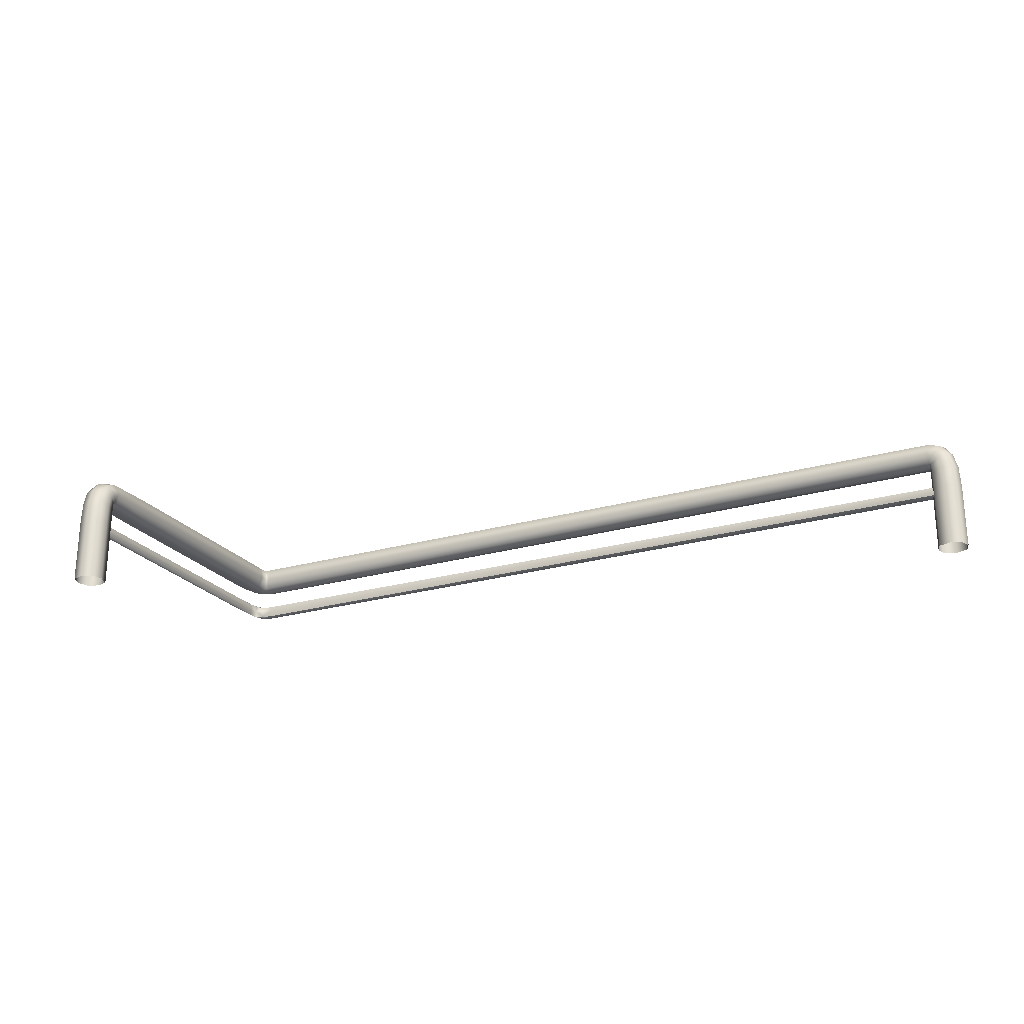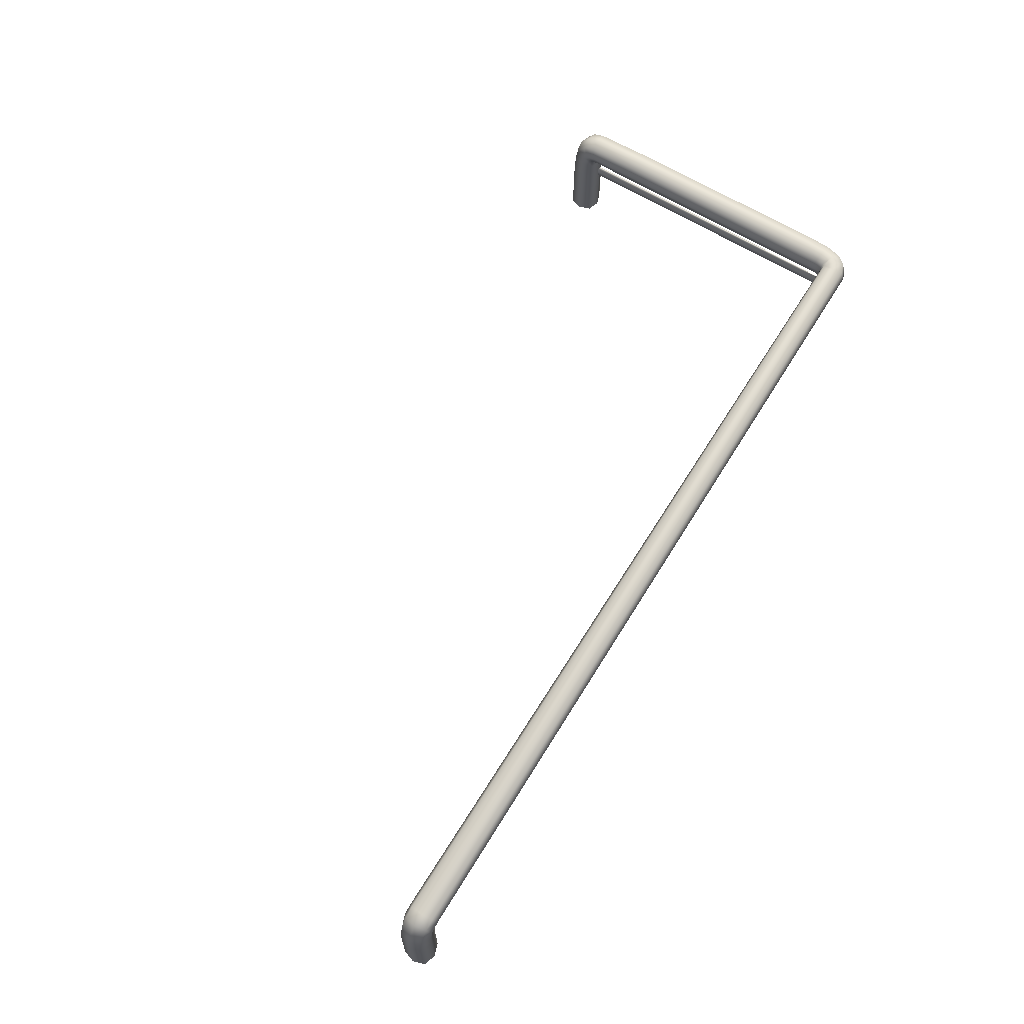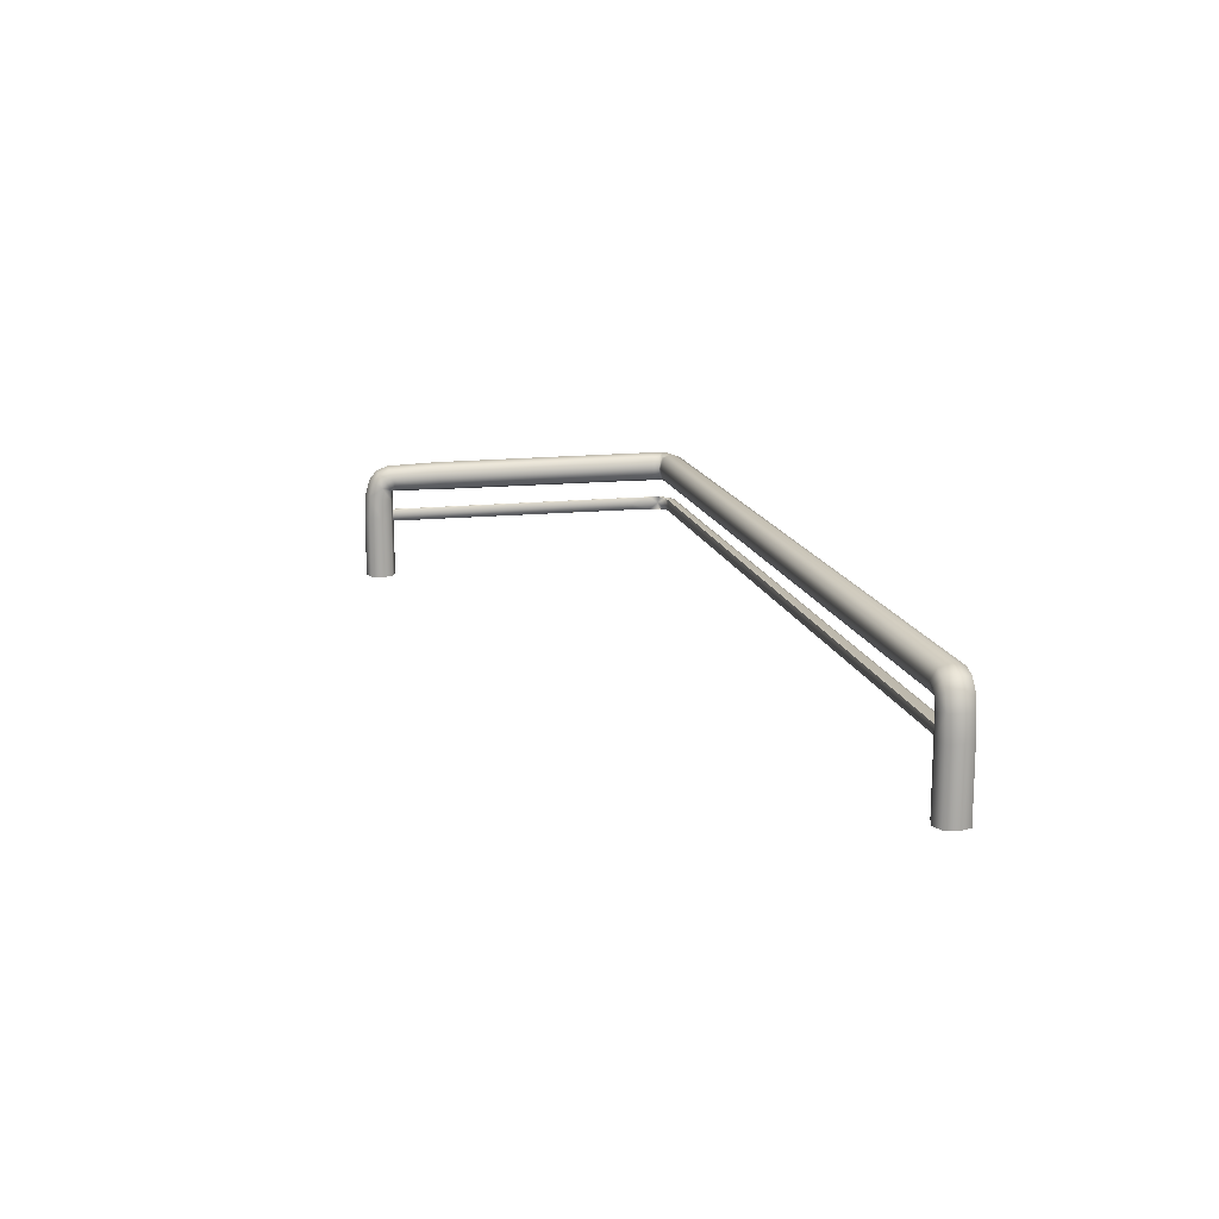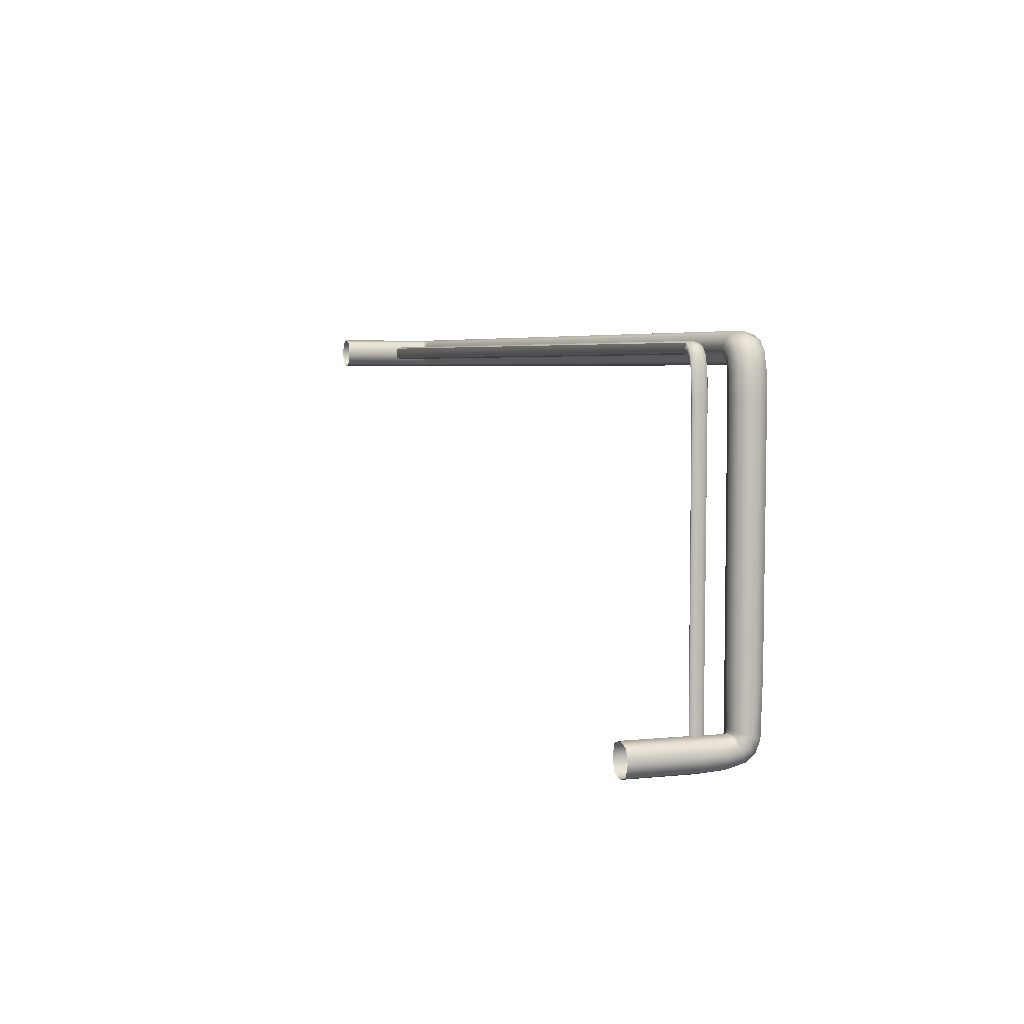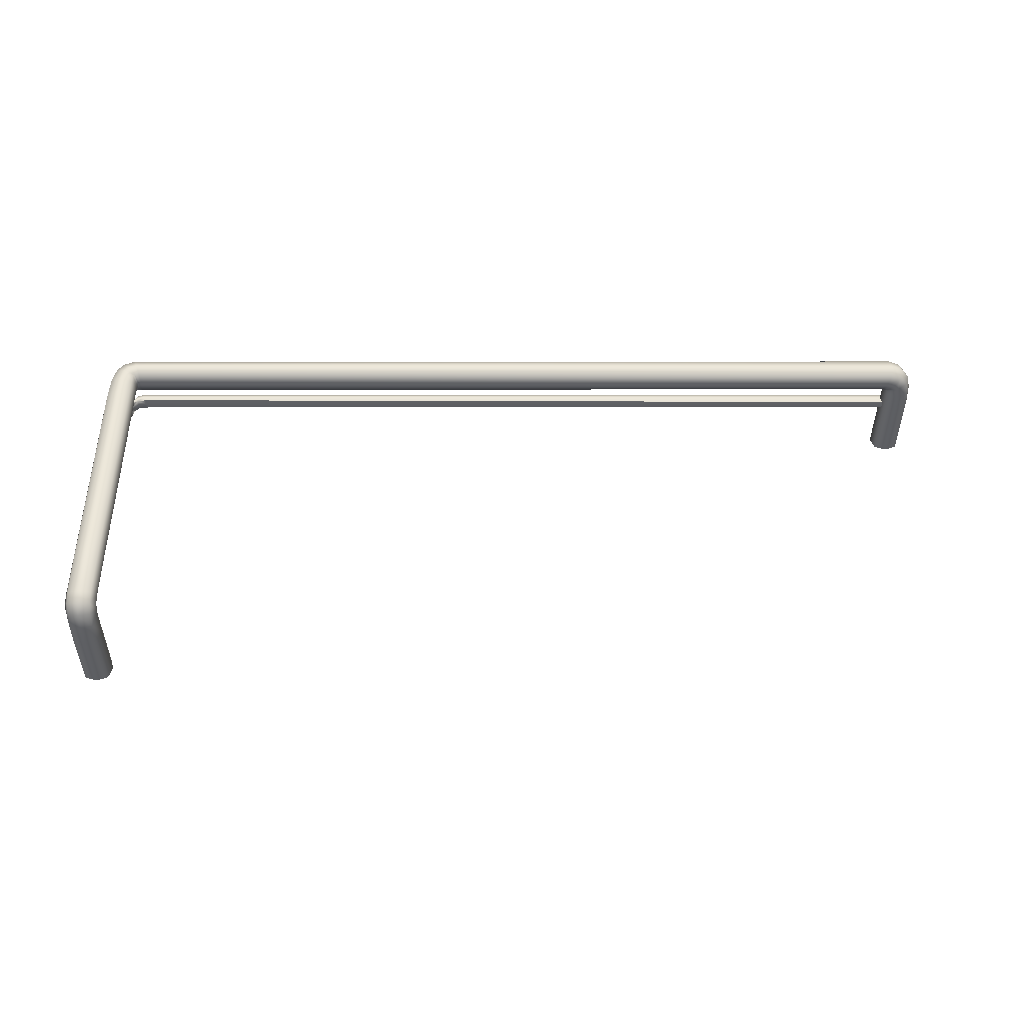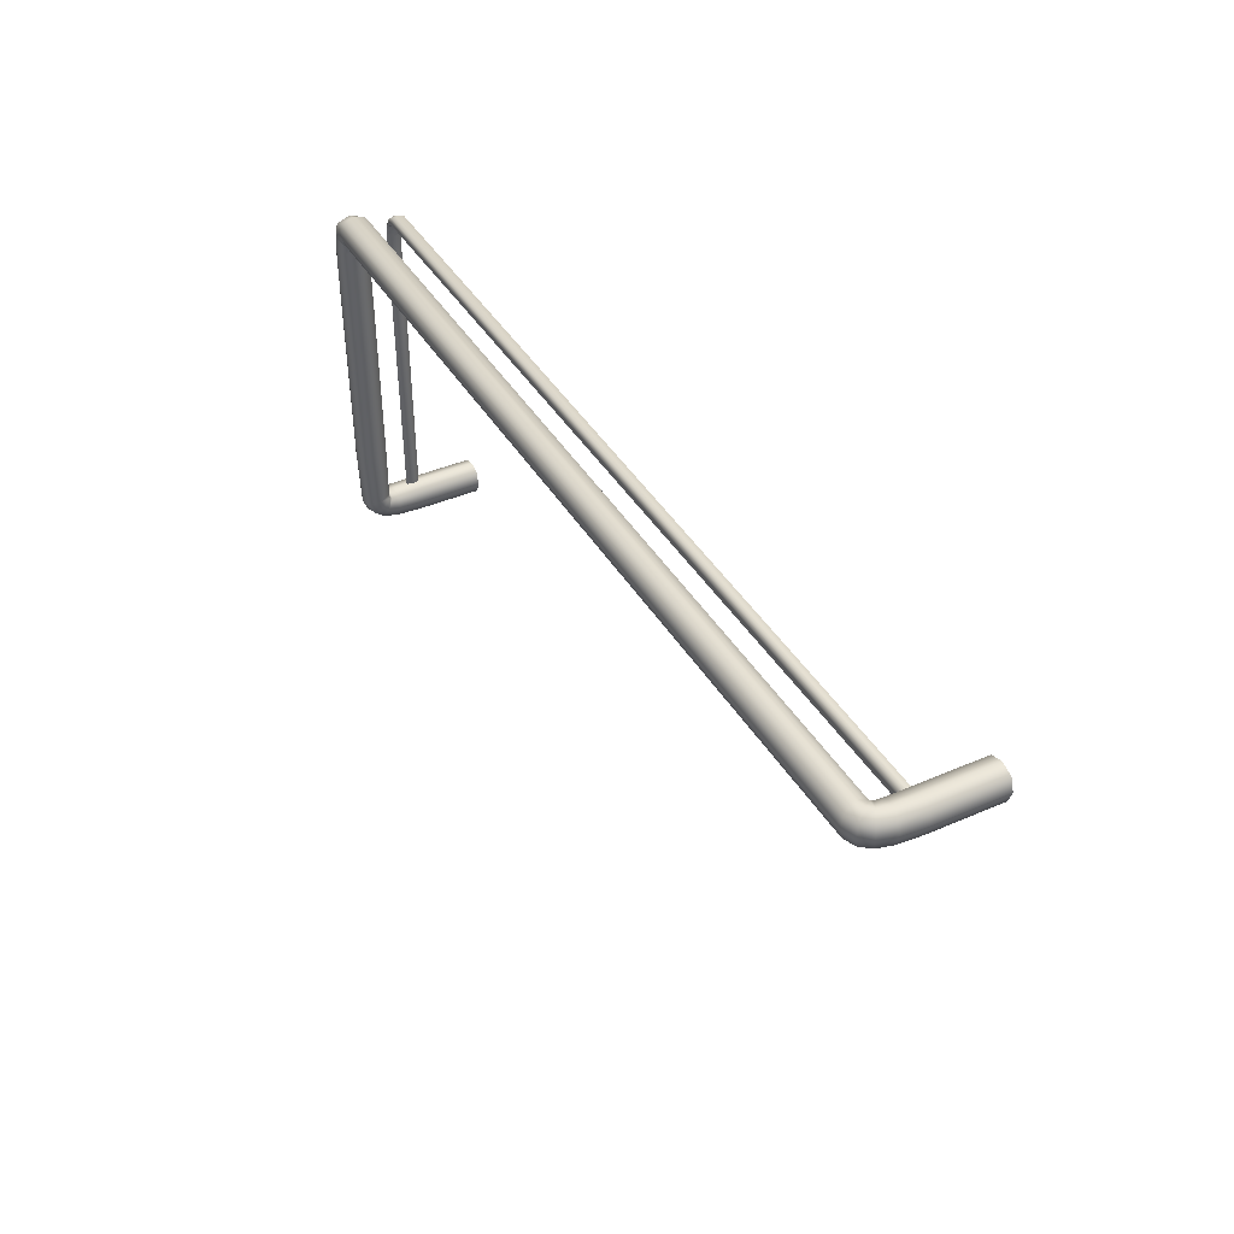
<metadata>
{"format":"obj","ext":"obj","renderer":"f3d","projection":"perspective","resolution":1024,"background":"white","views":[{"elev":-23.5,"azim":-153.8,"up":"+Y"},{"elev":64.9,"azim":-58.2,"up":"+Y"},{"elev":14.7,"azim":-102.3,"up":"+Y"},{"elev":4.5,"azim":70.7,"up":"+Z"},{"elev":49.8,"azim":180.0,"up":"+Y"},{"elev":40.6,"azim":-117.9,"up":"+Z"}]}
</metadata>
<code>
o Rail_Corner_2_Cube.031
v 0.1139 0.2012 0.1752
v 0.1705 0.2012 0.199
v 0.1465 0.171 0.1865
v 0.1465 0.2313 0.1865
v 0.1515 0.2311 0.1238
v 0.1515 0.1712 0.1238
v 0.1813 0.2012 0.1249
v 0.1217 0.2012 0.1227
v 0.1232 0.2312 0.2015
v 0.1326 0.2012 0.2279
v 0.1232 0.1711 0.2015
v 0.1226 0.2012 0.1741
v 0.1303 0.1791 0.2213
v 0.1303 0.2232 0.2213
v 0.1162 0.2242 0.1818
v 0.1162 0.1781 0.1818
v 0.1555 0.2012 0.218
v 0.1286 0.1779 0.1772
v 0.1381 0.2314 0.197
v 0.1645 0.1792 0.1959
v 0.1381 0.1709 0.197
v 0.1645 0.2231 0.1959
v 0.1206 0.2012 0.176
v 0.1286 0.2244 0.1772
v 0.1504 0.1712 0.1641
v 0.1222 0.2012 0.1596
v 0.1504 0.2311 0.1641
v 0.1787 0.2012 0.1687
v 0.1739 0.2234 0.1247
v 0.1292 0.1785 0.123
v 0.1292 0.2238 0.123
v 0.1739 0.1789 0.1247
v -1.48 0.1218 0.2028
v -1.54 0.124 0.2028
v -1.51 0.1229 0.1729
v -1.51 0.1229 0.2328
v 0.1512 0.2231 0.2128
v 0.125 0.2246 0.1812
v 0.1512 0.1792 0.2128
v 0.125 0.1778 0.1812
v 0.1293 0.1783 0.1607
v 0.1716 0.1791 0.1675
v 0.1293 0.224 0.1607
v 0.1716 0.2232 0.1675
v -1.505 0.1856 0.233
v -1.505 0.1856 0.1727
v -1.529 0.1981 0.2028
v -1.473 0.1743 0.2028
v 0.152 0.1719 -0.3811
v 0.152 0.1958 -0.4377
v 0.1822 0.1833 -0.4137
v 0.1219 0.1833 -0.4137
v 0.1221 0.1206 -0.4187
v 0.1819 0.1206 -0.4187
v 0.152 0.1217 -0.4485
v 0.152 0.1195 -0.3889
v 0.122 0.1983 -0.3904
v 0.152 0.2246 -0.3998
v 0.1821 0.1983 -0.3904
v 0.152 0.1708 -0.3898
v 0.1741 0.2181 -0.3975
v 0.13 0.2181 -0.3975
v 0.129 0.1785 -0.3834
v 0.1751 0.1785 -0.3834
v 0.152 0.2285 -0.2972
v 0.152 0.1704 -0.2918
v 0.1222 0.1995 -0.2945
v 0.1819 0.1995 -0.2945
v 0.152 0.2148 -0.4227
v 0.1753 0.1739 -0.3958
v 0.1218 0.1938 -0.4053
v 0.174 0.1926 -0.4317
v 0.1822 0.1938 -0.4053
v 0.1301 0.1926 -0.4317
v 0.152 0.1727 -0.3878
v 0.1288 0.1739 -0.3958
v 0.182 0.1609 -0.4176
v 0.152 0.1564 -0.3894
v 0.1221 0.1609 -0.4176
v 0.152 0.1654 -0.4459
v 0.1298 0.1214 -0.4411
v 0.1746 0.1197 -0.3964
v 0.1294 0.1197 -0.3964
v 0.1743 0.1214 -0.4411
v 0.152 -0.005452 -0.3884
v 0.152 -0.005452 -0.4483
v 0.1819 -0.005452 -0.4184
v 0.1221 -0.005452 -0.4184
v 0.1746 0.1776 -0.2925
v 0.1742 0.2213 -0.2965
v 0.1295 0.1776 -0.2925
v 0.1298 0.2213 -0.2965
v 0.1301 0.2095 -0.4183
v 0.1286 0.178 -0.3922
v 0.1739 0.2095 -0.4183
v 0.1754 0.178 -0.3922
v 0.1749 0.1575 -0.3964
v 0.1741 0.1643 -0.4388
v 0.1292 0.1575 -0.3964
v 0.1299 0.1643 -0.4388
v 0.1296 -0.005452 -0.4408
v 0.1296 -0.005452 -0.3959
v 0.1744 -0.005452 -0.3959
v 0.1744 -0.005452 -0.4408
v -1.482 0.2006 0.2329
v -1.491 0.227 0.2028
v -1.482 0.2006 0.1728
v -1.481 0.1732 0.2028
v -1.489 0.2204 0.1808
v -1.489 0.2204 0.2249
v -1.475 0.1809 0.2259
v -1.475 0.1809 0.1798
v -1.514 0.2171 0.2028
v -1.487 0.1763 0.1796
v -1.497 0.1961 0.2331
v -1.523 0.195 0.1809
v -1.497 0.1961 0.1726
v -1.523 0.195 0.2248
v -1.479 0.1751 0.2028
v -1.487 0.1763 0.2261
v -1.509 0.1632 0.1729
v -1.481 0.1587 0.2028
v -1.509 0.1632 0.2328
v -1.537 0.1678 0.2028
v -1.533 0.1238 0.2251
v -1.488 0.1221 0.1802
v -1.488 0.1221 0.2255
v -1.533 0.1238 0.1806
v -1.48 -0.003121 0.2028
v -1.54 -0.003121 0.2028
v -1.51 -0.003121 0.173
v -1.51 -0.003121 0.2327
v -1.51 0.2119 0.2248
v -1.484 0.1803 0.2263
v -1.51 0.2119 0.1809
v -1.484 0.1803 0.1794
v -1.488 0.1598 0.18
v -1.53 0.1666 0.1808
v -1.488 0.1598 0.2257
v -1.53 0.1666 0.2249
v -1.532 -0.003121 0.2253
v -1.487 -0.003121 0.2253
v -1.487 -0.003121 0.1804
v -1.532 -0.003121 0.1804
v 0.1136 0.1216 0.1917
v 0.1462 0.1217 0.1937
v 0.1441 0.108 0.1864
v 0.1441 0.1355 0.1864
v 0.1512 0.1352 0.1238
v 0.1512 0.1083 0.1238
v 0.1557 0.1217 0.1246
v 0.1473 0.1217 0.1227
v 0.1227 0.1353 0.2005
v 0.1252 0.1216 0.2121
v 0.1226 0.1082 0.2005
v 0.1473 0.1217 0.1784
v 0.1247 0.1105 0.2094
v 0.1247 0.1329 0.2094
v 0.1171 0.1333 0.1936
v 0.117 0.1102 0.1936
v 0.1367 0.1217 0.2069
v 0.1473 0.1092 0.1807
v 0.1351 0.1356 0.196
v 0.1446 0.1092 0.1916
v 0.1351 0.1079 0.196
v 0.1446 0.1343 0.1916
v 0.1328 0.1217 0.1904
v 0.1473 0.1343 0.1807
v 0.1496 0.1083 0.164
v 0.1478 0.1217 0.1596
v 0.1496 0.1352 0.164
v 0.1532 0.1217 0.167
v 0.1534 0.1341 0.1245
v 0.1495 0.1091 0.123
v 0.1495 0.1343 0.123
v 0.1534 0.1094 0.1244
v 0.1361 0.1337 0.2039
v 0.1345 0.1327 0.1901
v 0.1361 0.1098 0.2039
v 0.1345 0.1108 0.1901
v 0.1498 0.1088 0.161
v 0.1509 0.1092 0.1662
v 0.1498 0.1347 0.161
v 0.1509 0.1343 0.1662
v -1.512 0.1113 0.2026
v 0.152 0.1327 -0.4063
v 0.152 0.1074 -0.4063
v 0.1478 0.1199 -0.4063
v 0.1562 0.1199 -0.4063
v 0.1544 0.1084 -0.4063
v 0.1541 0.1317 -0.4063
v 0.1496 0.1084 -0.4063
v 0.1499 0.1316 -0.4063
v -1.512 0.1203 0.2164
v -1.512 0.1311 0.2026
v -1.512 0.1203 0.1893
v -1.512 0.1288 0.1919
v -1.512 0.1289 0.2137
v -1.512 0.1125 0.2136
v -1.512 0.1126 0.192
f 1 23 40 16
f 1 15 38 23
f 2 28 44 22
f 2 22 37 17
f 2 17 39 20
f 2 20 42 28
f 3 25 42 20
f 3 20 39 21
f 3 21 40 18
f 3 18 41 25
f 4 27 43 24
f 4 24 38 19
f 4 19 37 22
f 4 22 44 27
f 30 91 66 6
f 5 31 43 27
f 5 27 44 29
f 1 107 109 15
f 48 111 134 119
f 6 32 42 25
f 6 25 41 30
f 47 124 140 118
f 47 118 133 113
f 7 29 44 28
f 7 28 42 32
f 13 111 48 11
f 48 119 136 112
f 8 30 41 26
f 8 26 43 31
f 9 106 110 14
f 9 19 38 15
f 9 14 37 19
f 10 17 37 14
f 10 13 39 17
f 11 21 39 13
f 11 48 112 16
f 11 16 40 21
f 12 26 41 18
f 12 18 40 23
f 12 23 38 24
f 12 24 43 26
f 49 75 96 64
f 49 64 89 66
f 49 66 91 63
f 49 63 94 75
f 50 80 100 74
f 50 74 93 69
f 50 69 95 72
f 50 72 98 80
f 51 77 98 72
f 51 72 95 73
f 51 73 96 70
f 51 70 97 77
f 52 79 99 76
f 52 76 94 71
f 52 71 93 74
f 52 74 100 79
f 53 88 102 83
f 53 83 99 79
f 53 79 100 81
f 53 81 101 88
f 54 87 104 84
f 54 84 98 77
f 54 77 97 82
f 54 82 103 87
f 55 86 101 81
f 55 81 100 80
f 55 80 98 84
f 55 84 104 86
f 56 85 103 82
f 56 82 97 78
f 56 78 99 83
f 56 83 102 85
f 57 71 94 63
f 57 63 91 67
f 57 67 92 62
f 57 62 93 71
f 58 69 93 62
f 58 62 92 65
f 58 65 90 61
f 58 61 95 69
f 59 73 95 61
f 59 61 90 68
f 59 68 89 64
f 59 64 96 73
f 60 78 97 70
f 60 70 96 75
f 60 75 94 76
f 60 76 99 78
f 6 66 89 32
f 14 110 105 10
f 8 67 91 30
f 32 89 68 7
f 5 65 92 31
f 31 92 67 8
f 7 68 90 29
f 29 90 65 5
f 45 123 139 120
f 46 116 135 117
f 46 121 138 116
f 46 114 137 121
f 46 117 136 114
f 47 116 138 124
f 47 113 135 116
f 45 120 134 115
f 15 109 106 9
f 45 115 133 118
f 45 118 140 123
f 36 132 142 127
f 36 127 139 123
f 36 123 140 125
f 36 125 141 132
f 35 131 144 128
f 35 128 138 121
f 35 121 137 126
f 35 126 143 131
f 34 130 141 125
f 34 125 140 124
f 34 124 138 128
f 34 128 144 130
f 33 129 143 126
f 33 126 137 122
f 33 122 139 127
f 33 127 142 129
f 105 115 134 111
f 105 110 133 115
f 106 113 133 110
f 10 105 111 13
f 16 112 107 1
f 106 109 135 113
f 107 117 135 109
f 107 112 136 117
f 108 122 137 114
f 108 114 136 119
f 108 119 134 120
f 108 120 139 122
f 145 167 180 160
f 145 159 178 167
f 146 172 184 166
f 146 166 177 161
f 146 161 179 164
f 146 164 182 172
f 147 169 182 164
f 147 164 179 165
f 147 165 180 162
f 147 162 181 169
f 148 171 183 168
f 148 168 178 163
f 148 163 177 166
f 148 166 184 171
f 174 192 187 150
f 149 175 183 171
f 149 171 184 173
f 145 196 197 159
f 150 176 182 169
f 150 169 181 174
f 151 173 184 172
f 151 172 182 176
f 157 199 185 155
f 152 174 181 170
f 152 170 183 175
f 153 195 198 158
f 153 163 178 159
f 153 158 177 163
f 154 161 177 158
f 154 157 179 161
f 155 165 179 157
f 155 185 200 160
f 155 160 180 165
f 156 170 181 162
f 156 162 180 167
f 156 167 178 168
f 156 168 183 170
f 150 187 190 176
f 158 198 194 154
f 152 188 192 174
f 176 190 189 151
f 149 186 193 175
f 175 193 188 152
f 151 189 191 173
f 173 191 186 149
f 159 197 195 153
f 154 194 199 157
f 160 200 196 145

</code>
